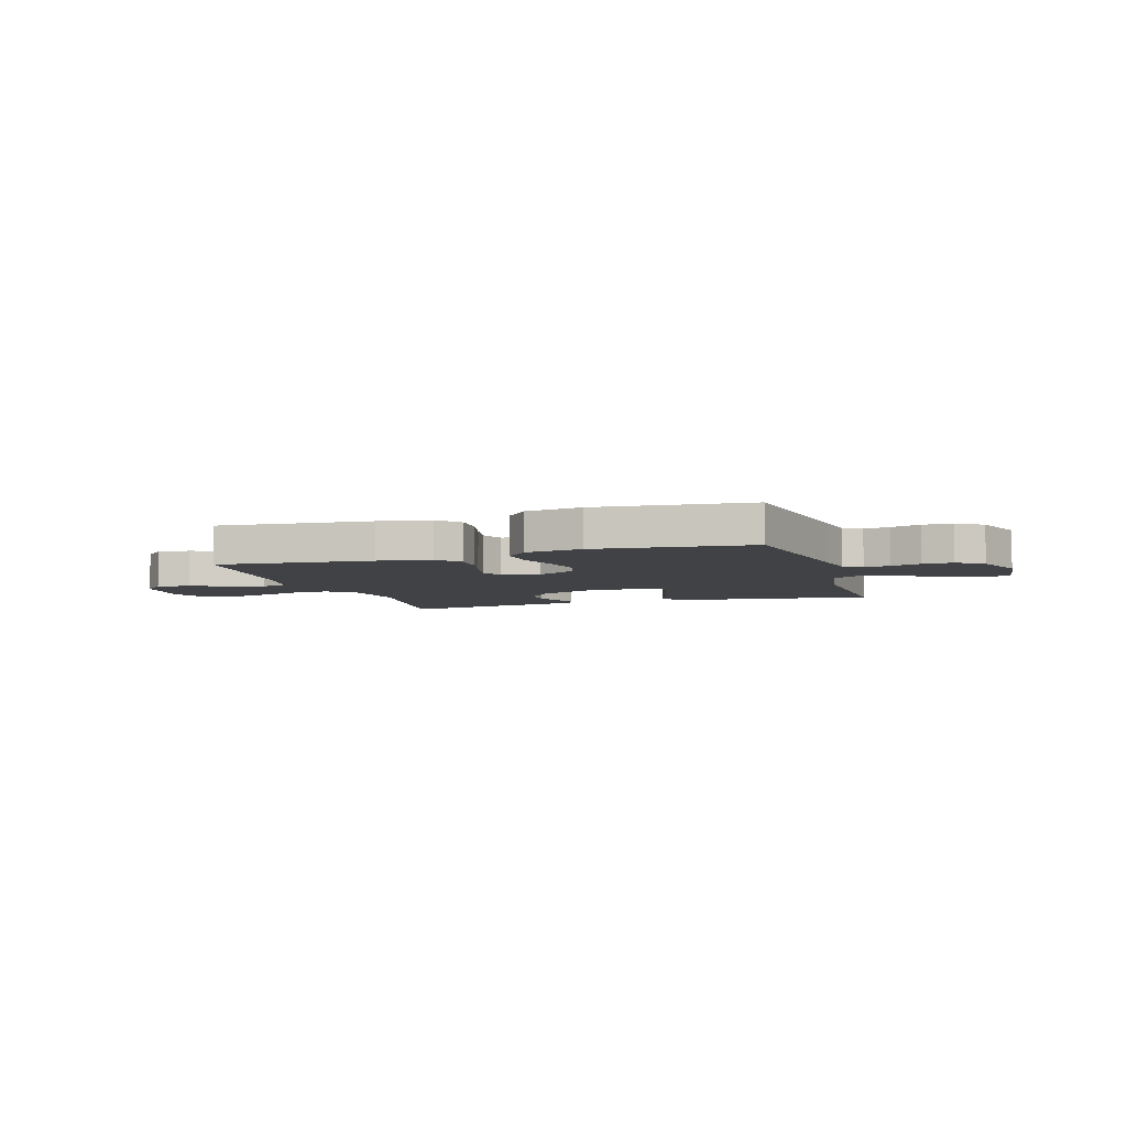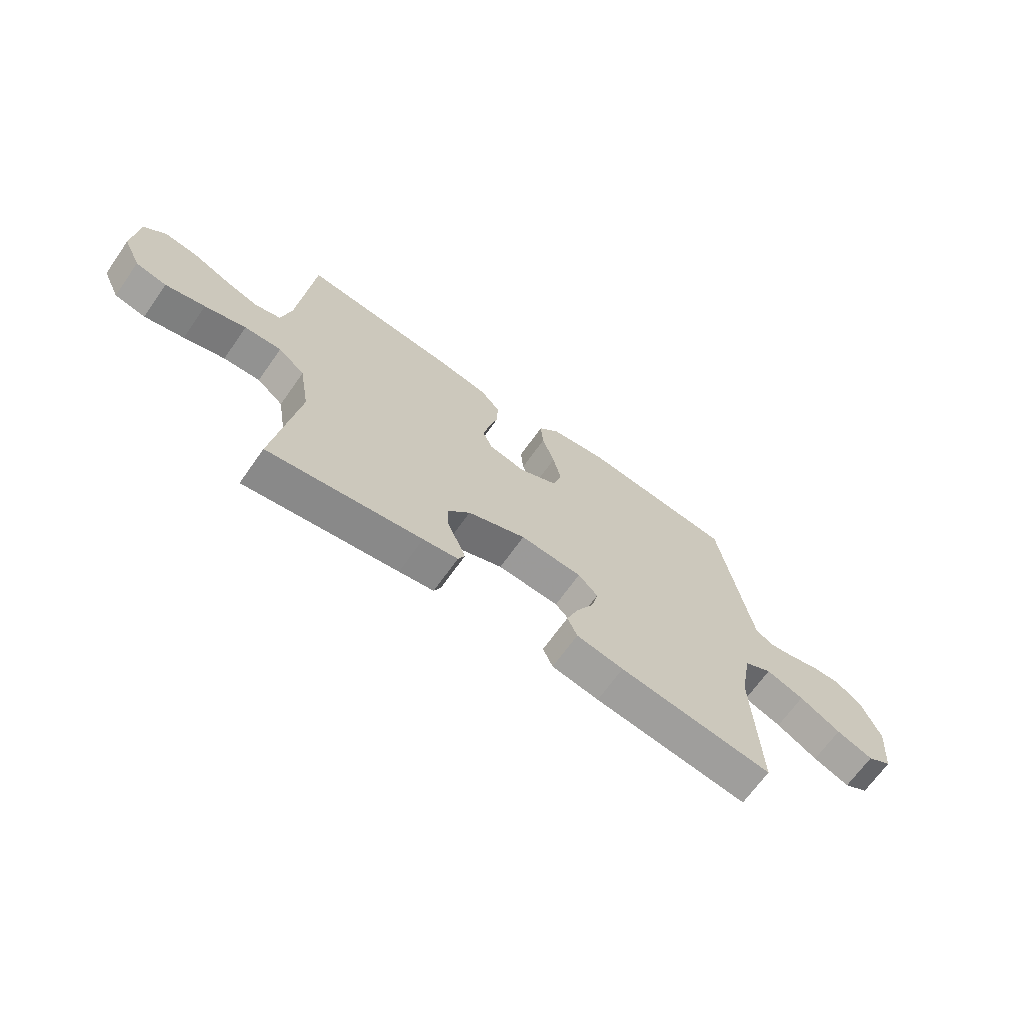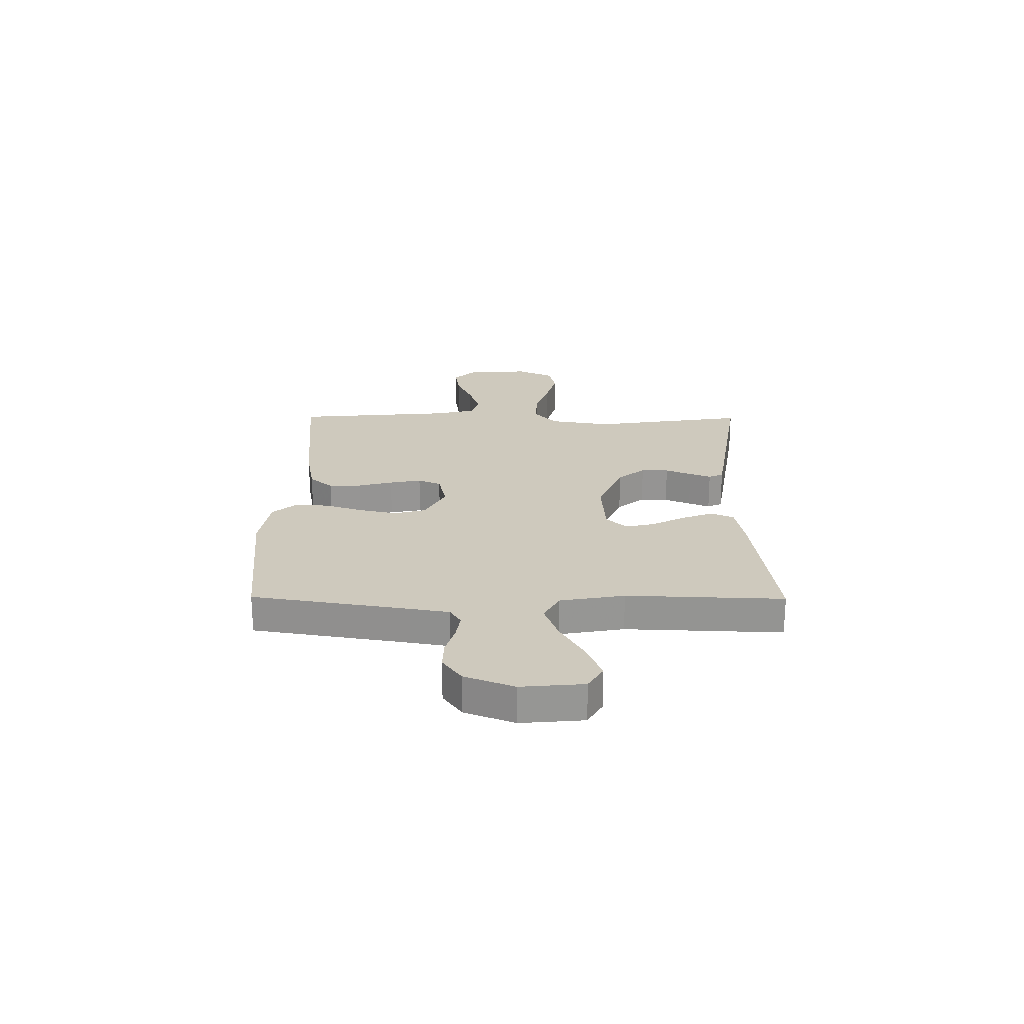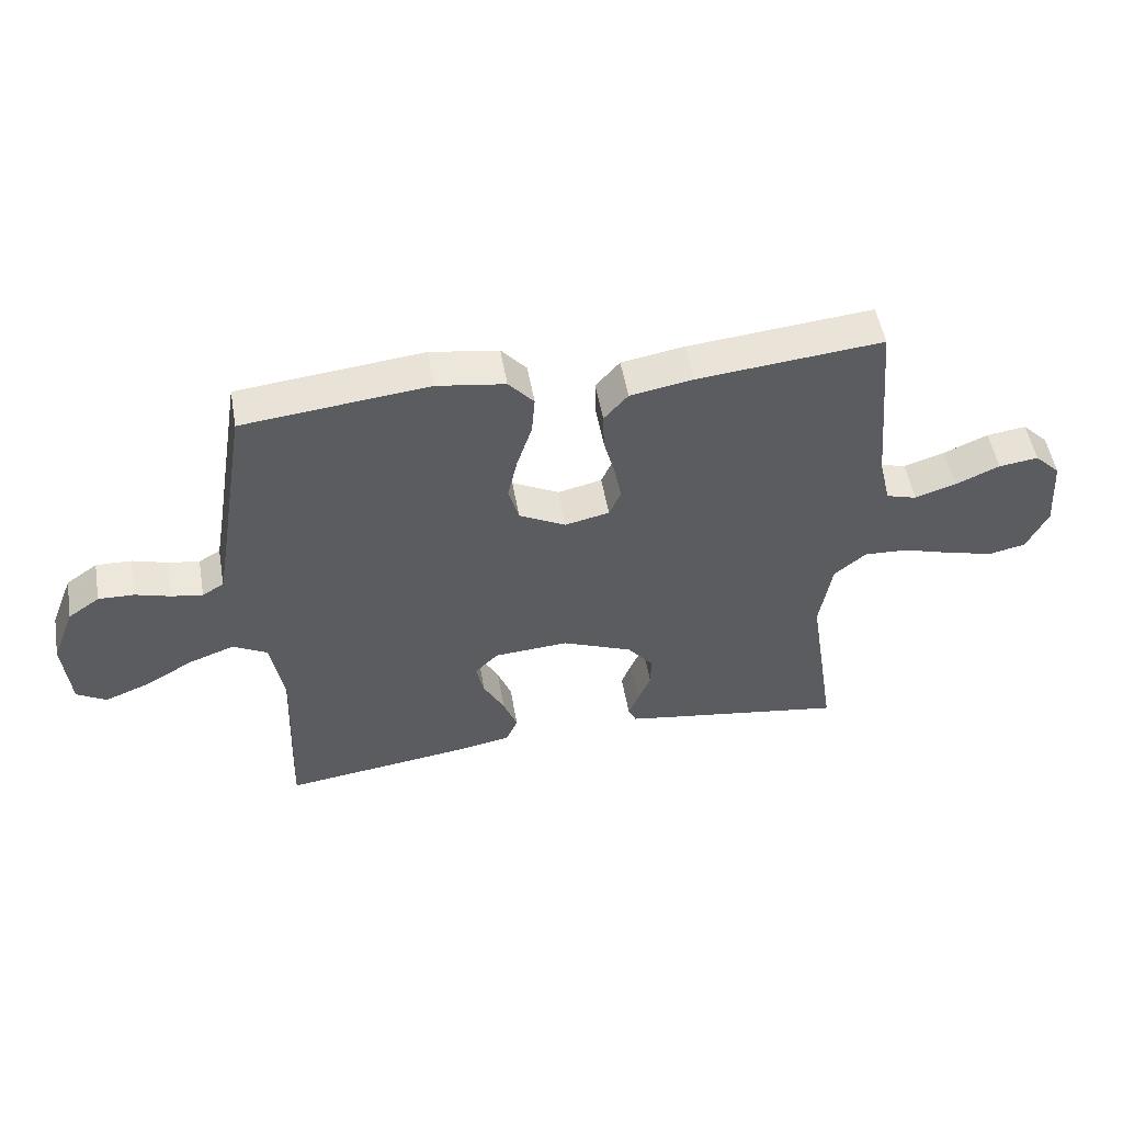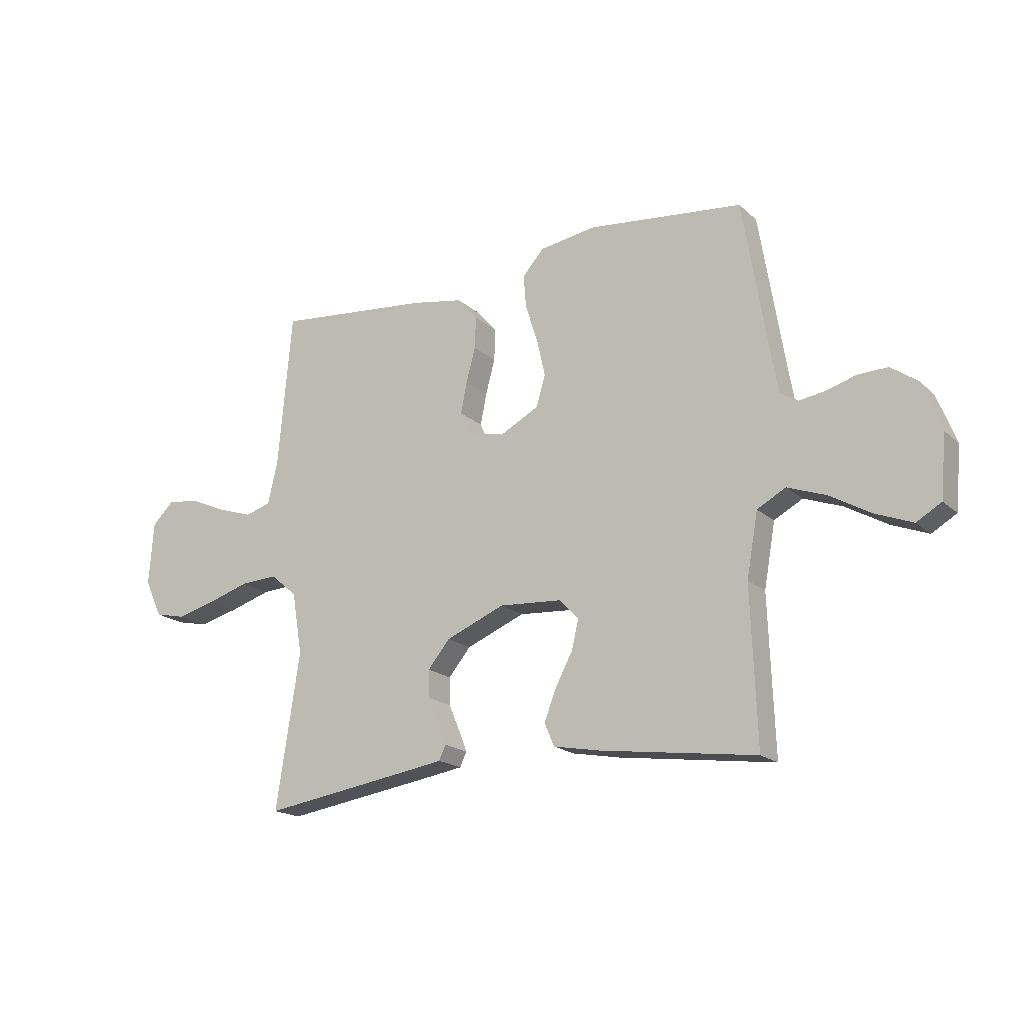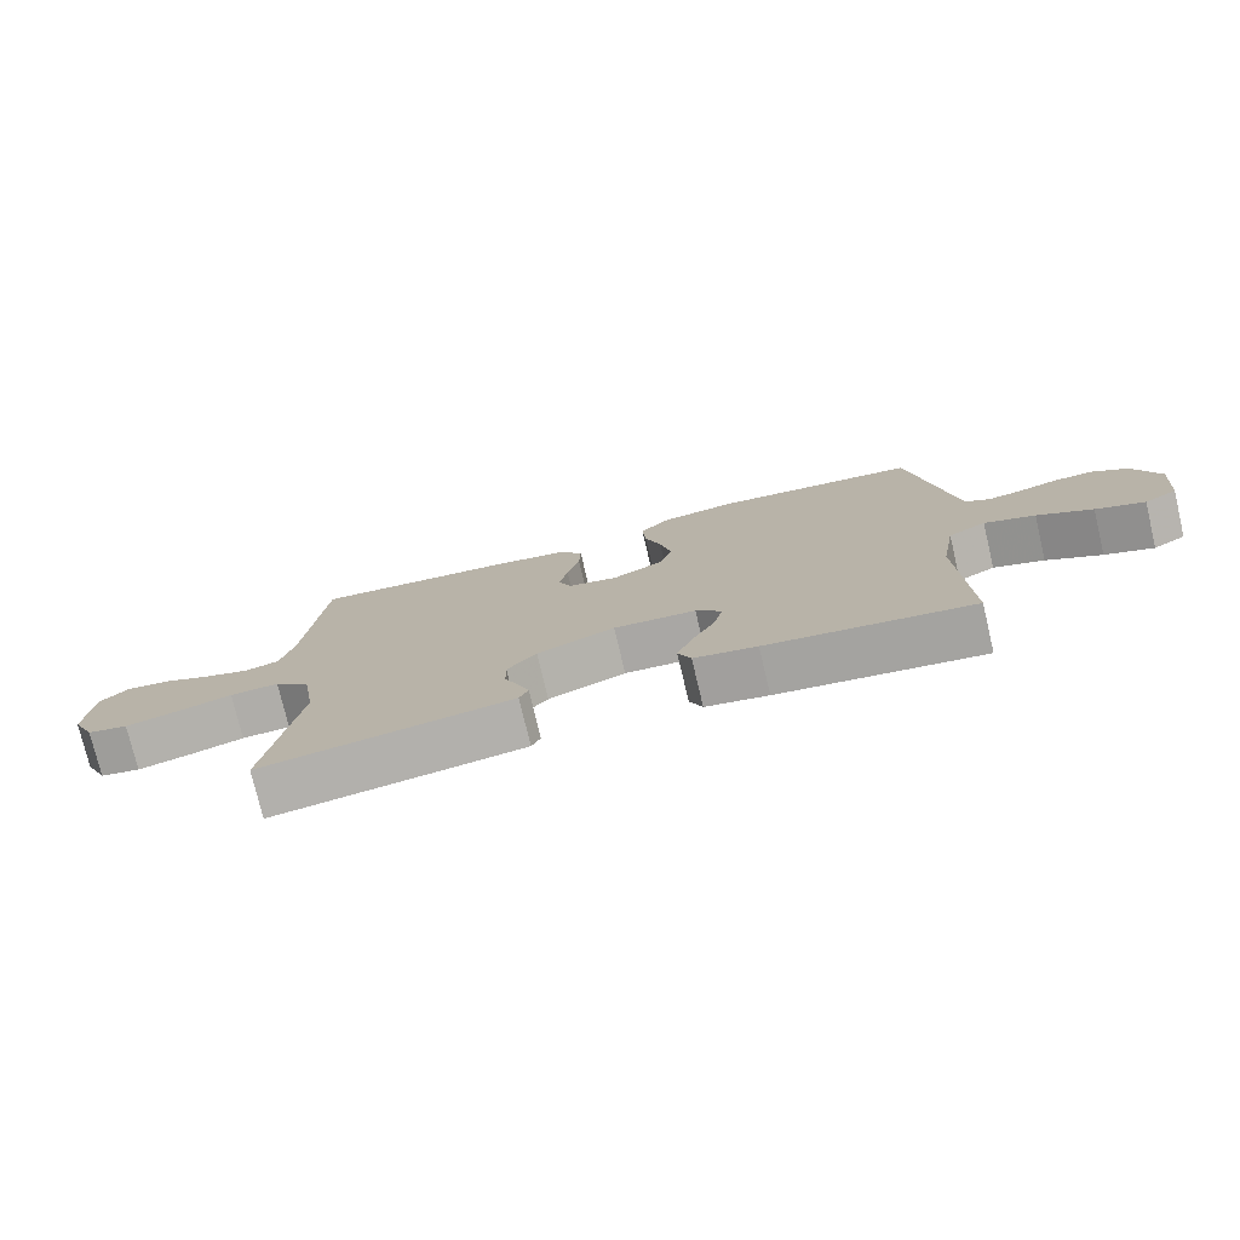
<metadata>
{"format":"obj","ext":"obj","renderer":"f3d","projection":"perspective","resolution":1024,"background":"white","views":[{"elev":-6.1,"azim":17.7,"up":"+Y"},{"elev":-67.8,"azim":-35.2,"up":"+Z"},{"elev":22.7,"azim":90.5,"up":"+Y"},{"elev":52.2,"azim":170.1,"up":"+Z"},{"elev":-18.2,"azim":31.5,"up":"+Z"},{"elev":-76.3,"azim":13.3,"up":"+Z"}]}
</metadata>
<code>
v -0.5 0.07 -0.5
v -0.454 0.07 -0.2
v -0.474 0.07 -0.08
v -0.526 0.07 -0.036
v -0.598 0.07 -0.04
v -0.678 0.07 -0.065
v -0.755 0.07 -0.085
v -0.815 0.07 -0.072
v -0.849 0.07 0
v -0.84 0.07 0.123
v -0.798 0.07 0.165
v -0.734 0.07 0.156
v -0.663 0.07 0.125
v -0.596 0.07 0.103
v -0.546 0.07 0.118
v -0.527 0.07 0.2
v -0.5 0.07 0.5
v -0.2 0.07 0.471
v -0.098 0.07 0.453
v -0.059 0.07 0.408
v -0.061 0.07 0.346
v -0.079 0.07 0.279
v -0.091 0.07 0.218
v -0.072 0.07 0.174
v 0 0.07 0.158
v 0.076 0.07 0.198
v 0.093 0.07 0.258
v 0.077 0.07 0.33
v 0.053 0.07 0.404
v 0.048 0.07 0.468
v 0.089 0.07 0.515
v 0.2 0.07 0.532
v 0.5 0.07 0.5
v 0.549 0.07 0.2
v 0.562 0.07 0.125
v 0.597 0.07 0.104
v 0.647 0.07 0.112
v 0.704 0.07 0.129
v 0.762 0.07 0.131
v 0.813 0.07 0.095
v 0.85 0.07 0
v 0.839 0.07 -0.12
v 0.791 0.07 -0.148
v 0.72 0.07 -0.12
v 0.64 0.07 -0.074
v 0.566 0.07 -0.047
v 0.511 0.07 -0.077
v 0.489 0.07 -0.2
v 0.5 0.07 -0.5
v 0.2 0.07 -0.46
v 0.108 0.07 -0.443
v 0.089 0.07 -0.399
v 0.112 0.07 -0.339
v 0.146 0.07 -0.275
v 0.159 0.07 -0.219
v 0.121 0.07 -0.18
v 0 0.07 -0.172
v -0.114 0.07 -0.219
v -0.157 0.07 -0.271
v -0.156 0.07 -0.324
v -0.135 0.07 -0.374
v -0.119 0.07 -0.415
v -0.132 0.07 -0.443
v -0.2 0.07 -0.454
v -0.5 0 -0.5
v -0.454 0 -0.2
v -0.474 0 -0.08
v -0.526 0 -0.036
v -0.598 0 -0.04
v -0.678 0 -0.065
v -0.755 0 -0.085
v -0.815 0 -0.072
v -0.849 0 0
v -0.84 0 0.123
v -0.798 0 0.165
v -0.734 0 0.156
v -0.663 0 0.125
v -0.596 0 0.103
v -0.546 0 0.118
v -0.527 0 0.2
v -0.5 0 0.5
v -0.2 0 0.471
v -0.098 0 0.453
v -0.059 0 0.408
v -0.061 0 0.346
v -0.079 0 0.279
v -0.091 0 0.218
v -0.072 0 0.174
v 0 0 0.158
v 0.076 0 0.198
v 0.093 0 0.258
v 0.077 0 0.33
v 0.053 0 0.404
v 0.048 0 0.468
v 0.089 0 0.515
v 0.2 0 0.532
v 0.5 0 0.5
v 0.549 0 0.2
v 0.562 0 0.125
v 0.597 0 0.104
v 0.647 0 0.112
v 0.704 0 0.129
v 0.762 0 0.131
v 0.813 0 0.095
v 0.85 0 0
v 0.839 0 -0.12
v 0.791 0 -0.148
v 0.72 0 -0.12
v 0.64 0 -0.074
v 0.566 0 -0.047
v 0.511 0 -0.077
v 0.489 0 -0.2
v 0.5 0 -0.5
v 0.2 0 -0.46
v 0.108 0 -0.443
v 0.089 0 -0.399
v 0.112 0 -0.339
v 0.146 0 -0.275
v 0.159 0 -0.219
v 0.121 0 -0.18
v 0 0 -0.172
v -0.114 0 -0.219
v -0.157 0 -0.271
v -0.156 0 -0.324
v -0.135 0 -0.374
v -0.119 0 -0.415
v -0.132 0 -0.443
v -0.2 0 -0.454
f 63 64 1 2
f 60 61 62 63
f 60 63 2 3
f 59 60 3 4
f 58 59 4
f 57 58 4
f 56 57 4
f 51 52 53 54
f 51 54 55
f 48 49 50 51
f 47 48 51 55
f 46 47 55 56
f 42 43 44 45
f 42 45 46
f 41 42 46
f 40 41 46
f 37 38 39 40
f 36 37 40 46
f 35 36 46 56
f 31 32 33 34
f 28 29 30 31
f 27 28 31 34
f 26 27 34 35
f 19 20 21 22
f 19 22 23
f 16 17 18 19
f 15 16 19 23
f 14 15 23 24
f 10 11 12 13
f 10 13 14
f 9 10 14
f 5 6 7 8
f 5 8 9 14
f 35 56 4
f 25 26 35
f 25 35 4 5
f 5 14 24 25
f 66 65 128 127
f 127 126 125 124
f 67 66 127 124
f 68 67 124 123
f 68 123 122
f 68 122 121
f 68 121 120
f 118 117 116 115
f 119 118 115
f 115 114 113 112
f 119 115 112 111
f 120 119 111 110
f 109 108 107 106
f 110 109 106
f 110 106 105
f 110 105 104
f 104 103 102 101
f 110 104 101 100
f 120 110 100 99
f 98 97 96 95
f 95 94 93 92
f 98 95 92 91
f 99 98 91 90
f 86 85 84 83
f 87 86 83
f 83 82 81 80
f 87 83 80 79
f 88 87 79 78
f 77 76 75 74
f 78 77 74
f 78 74 73
f 72 71 70 69
f 78 73 72 69
f 68 120 99
f 99 90 89
f 69 68 99 89
f 89 88 78 69
f 1 65 66 2
f 2 66 67 3
f 3 67 68 4
f 4 68 69 5
f 5 69 70 6
f 6 70 71 7
f 7 71 72 8
f 8 72 73 9
f 9 73 74 10
f 10 74 75 11
f 11 75 76 12
f 12 76 77 13
f 13 77 78 14
f 14 78 79 15
f 15 79 80 16
f 16 80 81 17
f 17 81 82 18
f 18 82 83 19
f 19 83 84 20
f 20 84 85 21
f 21 85 86 22
f 22 86 87 23
f 23 87 88 24
f 24 88 89 25
f 25 89 90 26
f 26 90 91 27
f 27 91 92 28
f 28 92 93 29
f 29 93 94 30
f 30 94 95 31
f 31 95 96 32
f 32 96 97 33
f 33 97 98 34
f 34 98 99 35
f 35 99 100 36
f 36 100 101 37
f 37 101 102 38
f 38 102 103 39
f 39 103 104 40
f 40 104 105 41
f 41 105 106 42
f 42 106 107 43
f 43 107 108 44
f 44 108 109 45
f 45 109 110 46
f 46 110 111 47
f 47 111 112 48
f 48 112 113 49
f 49 113 114 50
f 50 114 115 51
f 51 115 116 52
f 52 116 117 53
f 53 117 118 54
f 54 118 119 55
f 55 119 120 56
f 56 120 121 57
f 57 121 122 58
f 58 122 123 59
f 59 123 124 60
f 60 124 125 61
f 61 125 126 62
f 62 126 127 63
f 63 127 128 64
f 64 128 65 1

</code>
